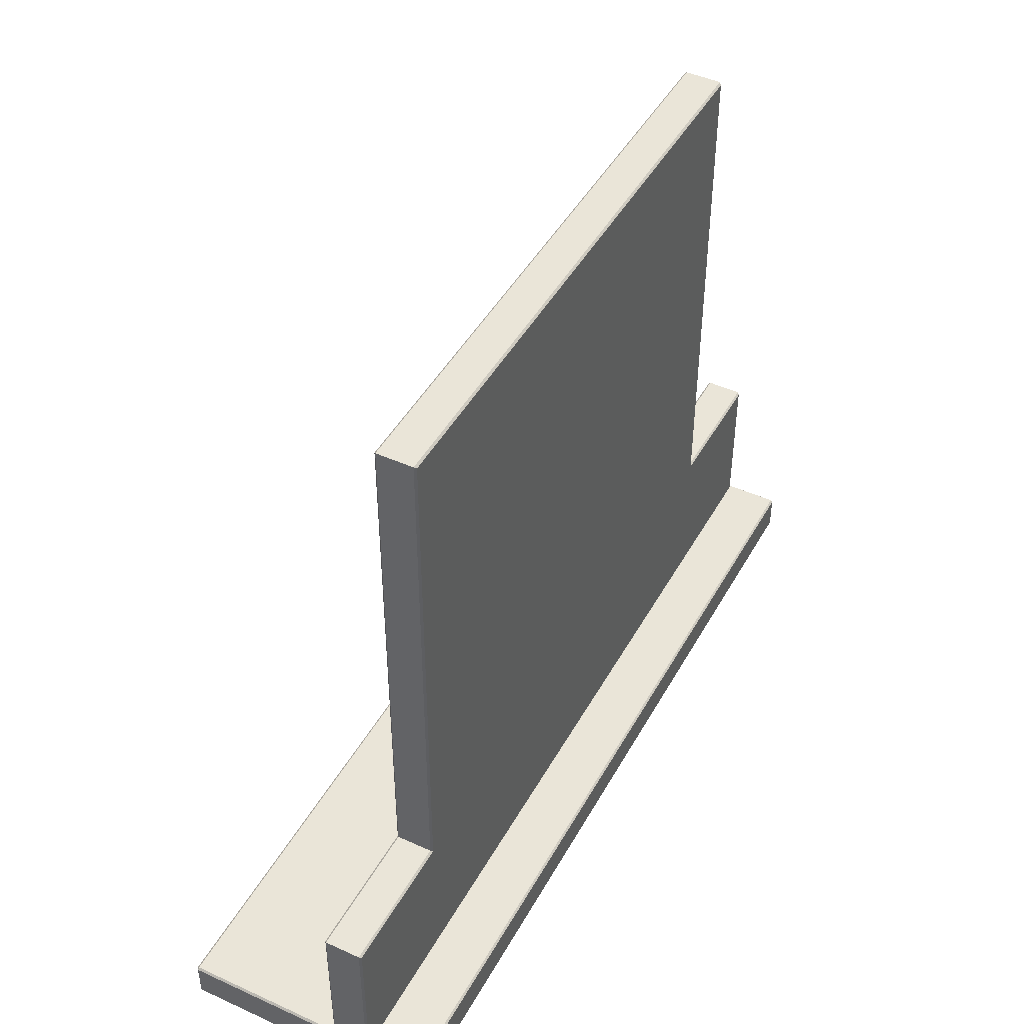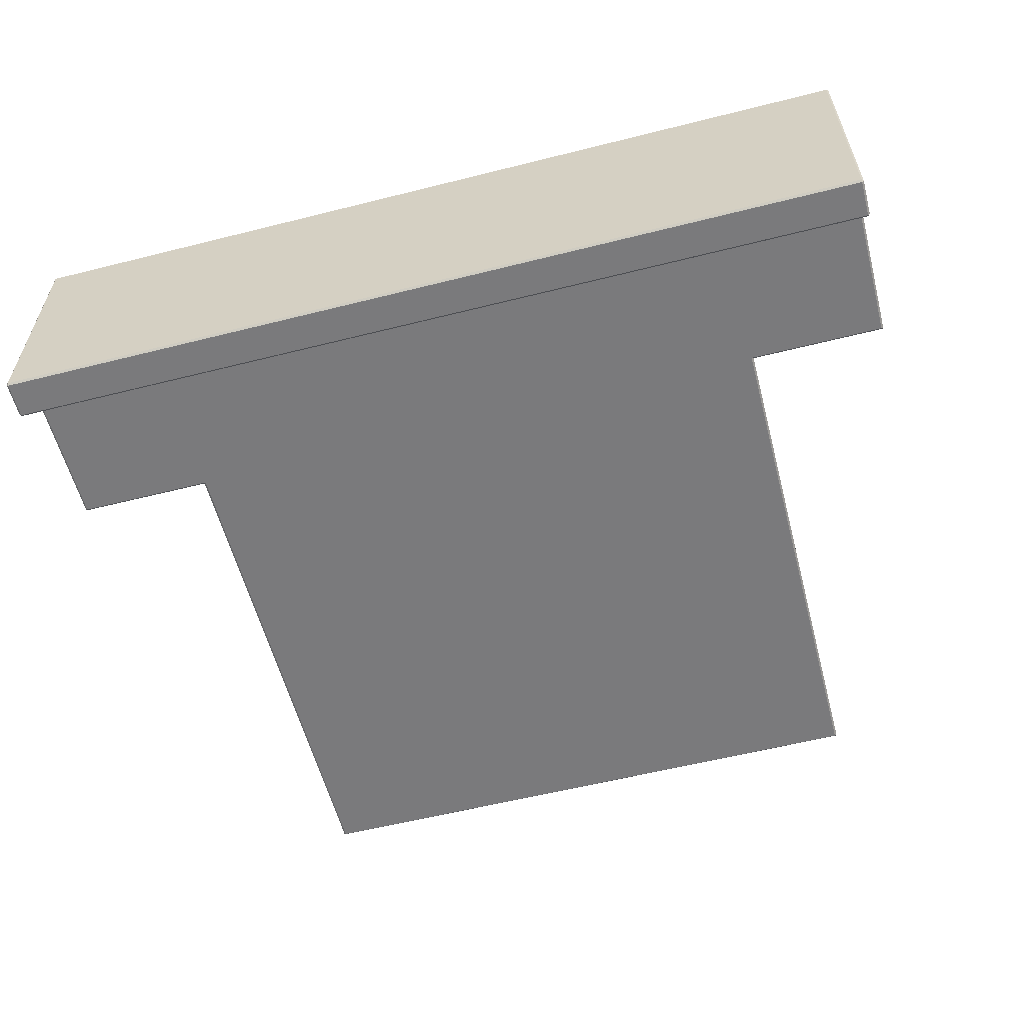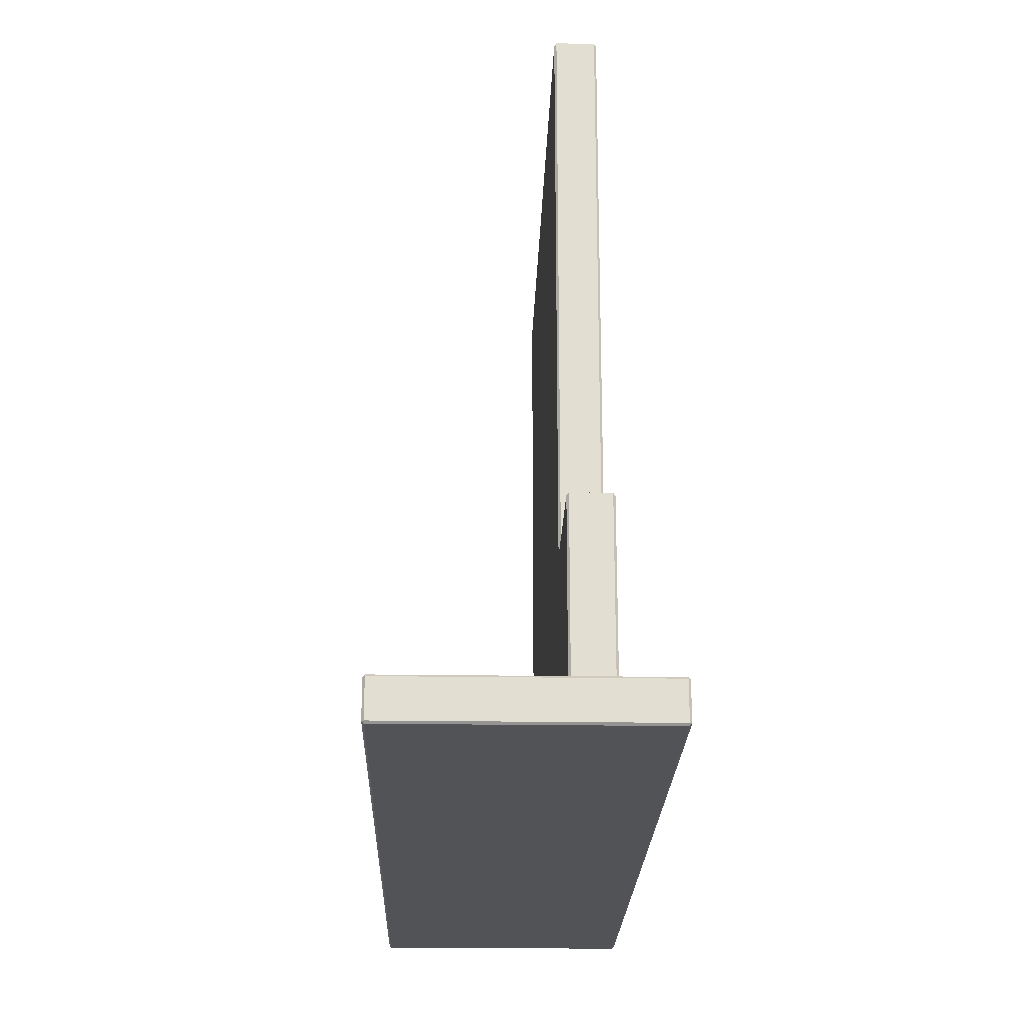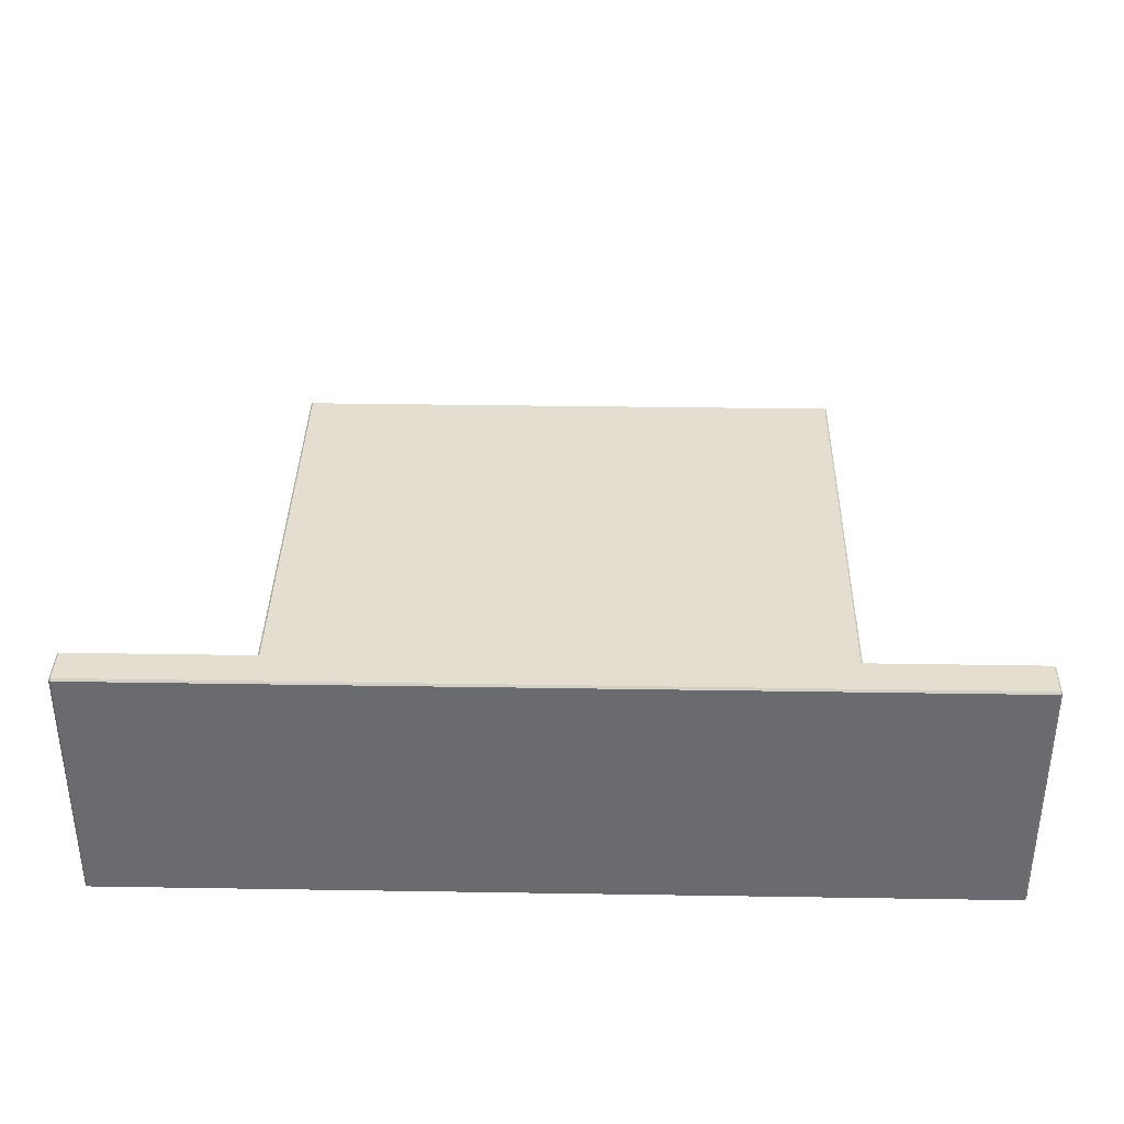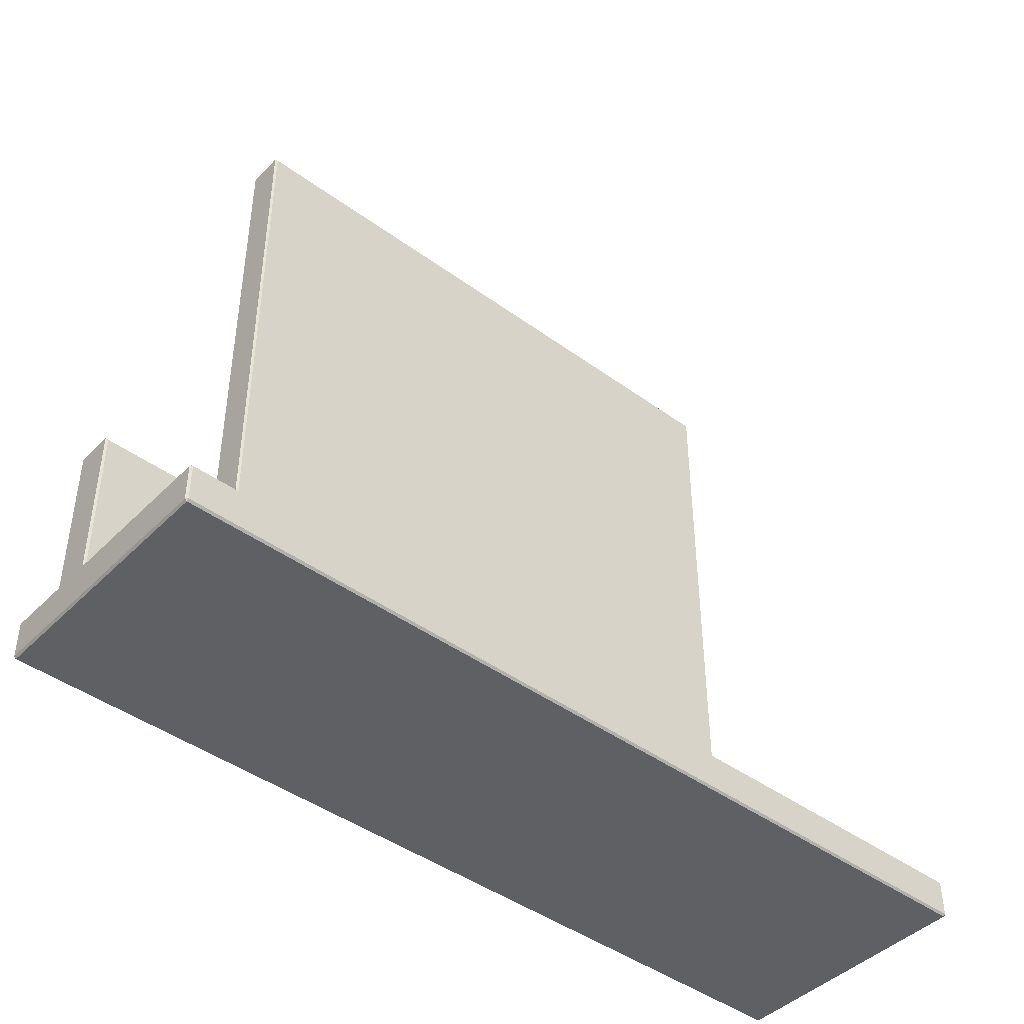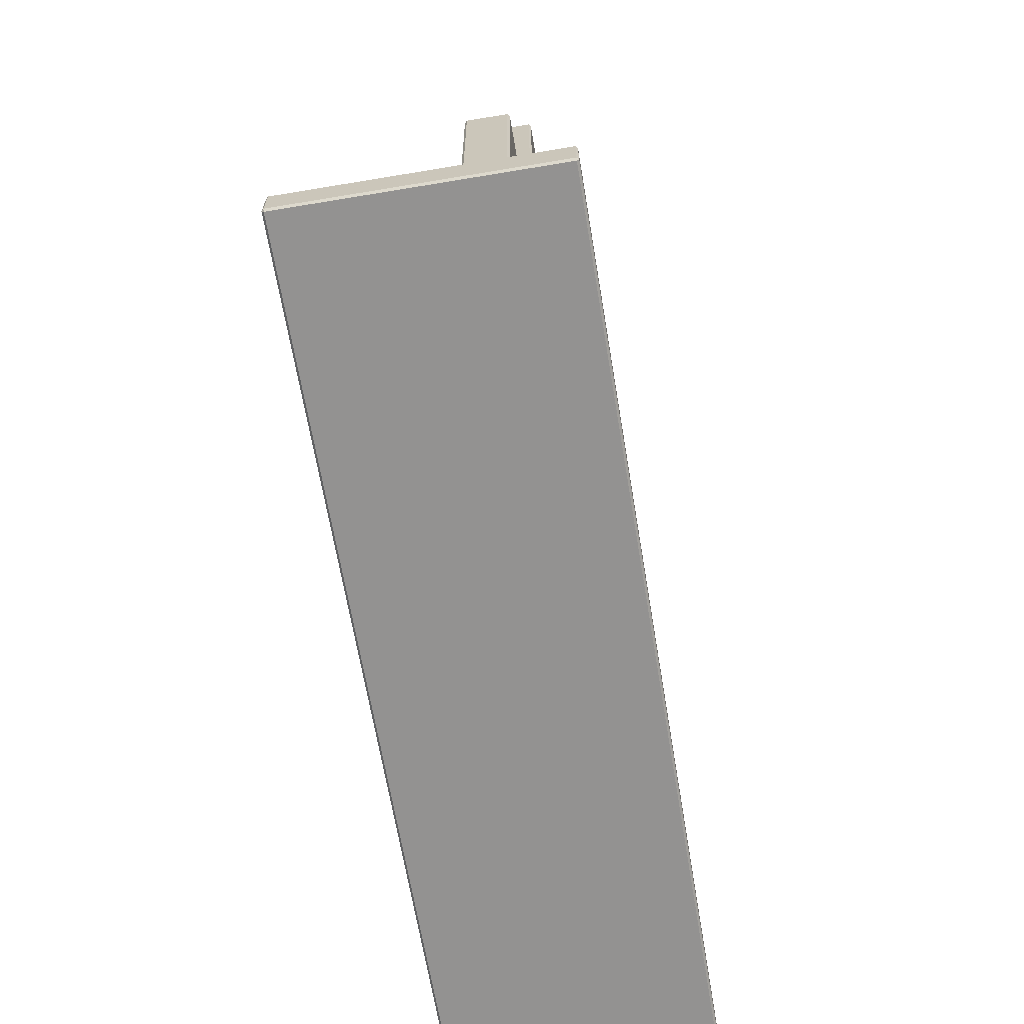
<metadata>
{"format":"obj","ext":"obj","renderer":"f3d","projection":"perspective","resolution":1024,"background":"white","views":[{"elev":45.3,"azim":-62.4,"up":"+Z"},{"elev":-58.2,"azim":-165.4,"up":"+Y"},{"elev":-22.1,"azim":-91.5,"up":"+Z"},{"elev":36.4,"azim":-178.8,"up":"+Y"},{"elev":-43.8,"azim":139.3,"up":"+Z"},{"elev":-66.4,"azim":-80.5,"up":"+Z"}]}
</metadata>
<code>
v -142.4 44.6 -159.1
v 142.4 44.6 -159.1
v -142.4 26.09 -159.1
v 142.4 26.09 -159.1
v -141.5 26.09 154.7
v -142.4 27.02 155.6
v 142.4 27.02 155.6
v 141.5 26.09 154.7
v -142.4 43.68 155.6
v -141.5 44.6 154.7
v 141.5 44.6 154.7
v 142.4 43.68 155.6
v -142.4 43.68 -86.74
v -141.5 44.6 -87.67
v 141.5 44.6 -87.67
v 142.4 43.68 -86.74
v -141.5 26.09 -87.67
v -142.4 27.02 -86.74
v 142.4 27.02 -86.74
v 141.5 26.09 -87.67
v -205.7 26.09 -87.67
v -206.6 27.02 -86.74
v -205.7 26.09 -159.1
v -206.6 27.02 -159.1
v -206.6 43.68 -86.74
v -205.7 44.6 -87.67
v -206.6 43.68 -159.1
v -205.7 44.6 -159.1
v 206.6 27.02 -86.74
v 205.7 26.09 -87.67
v 205.7 44.6 -87.67
v 206.6 43.68 -86.74
v 206.6 27.02 -159.1
v 205.7 26.09 -159.1
v 205.7 44.6 -159.1
v 206.6 43.68 -159.1
v 0 44.6 -159.1
v 0 44.6 -87.67
v 0 44.6 154.7
v 0 43.68 155.6
v 0 27.02 155.6
v 0 26.09 154.7
v 0 26.09 -87.67
v 0 26.09 -159.1
v -142.4 27.02 34.43
v -141.5 26.09 33.51
v 0 26.09 33.51
v 141.5 26.09 33.51
v 142.4 27.02 34.43
v 142.4 43.68 34.43
v 141.5 44.6 33.51
v 0 44.6 33.51
v -141.5 44.6 33.51
v -142.4 43.68 34.43
v -207.7 0.9278 -160.1
v -206.7 0 -160.1
v -206.7 0.9278 -159.1
v 206.7 0 -160.1
v 207.7 0.9278 -160.1
v 206.7 0.9278 -159.1
v -206.7 119.3 -160.1
v -207.7 118.4 -160.1
v -206.7 118.4 -159.1
v 207.7 118.4 -160.1
v 206.7 119.3 -160.1
v 206.7 118.4 -159.1
v -206.7 118.4 -177.7
v -207.7 118.4 -176.8
v -206.7 119.3 -176.8
v 207.7 118.4 -176.8
v 206.7 118.4 -177.7
v 206.7 119.3 -176.8
v -206.7 0 -176.8
v -207.7 0.9278 -176.8
v -206.7 0.9278 -177.7
v 207.7 0.9278 -176.8
v 206.7 0 -176.8
v 206.7 0.9278 -177.7
v 0 118.4 -159.1
v 0 0.9278 -159.1
v 0 0 -160.1
v 0 0 -176.8
v 0 0.9278 -177.7
v 0 118.4 -177.7
v 0 119.3 -176.8
v 0 119.3 -160.1
f 5 6 45 46
f 41 42 8 7
f 7 8 48 49
f 9 10 53 54
f 39 40 12 11
f 11 12 50 51
f 13 14 26 25
f 15 16 32 31
f 17 18 22 21
f 19 20 30 29
f 21 22 24 23
f 25 26 28 27
f 29 30 34 33
f 31 32 36 35
f 41 7 12 40
f 39 11 51 52
f 47 48 8 42
f 7 49 50 12
f 54 45 6 9
f 24 22 25 27
f 44 4 20 43
f 32 29 33 36
f 38 15 2 37
f 3 17 21 23
f 18 13 25 22
f 14 1 28 26
f 16 19 29 32
f 20 4 34 30
f 2 15 31 35
f 14 38 37 1
f 10 39 52 53
f 10 9 40 39
f 6 41 40 9
f 6 5 42 41
f 46 47 42 5
f 3 44 43 17
f 46 45 18 17
f 17 43 47 46
f 43 20 48 47
f 49 48 20 19
f 50 49 19 16
f 51 50 16 15
f 52 51 15 38
f 53 52 38 14
f 54 53 14 13
f 18 45 54 13
f 82 77 58 81
f 60 66 79 80
f 62 68 74 55
f 76 70 64 59
f 65 72 85 86
f 71 78 83 84
f 56 55 74 73
f 80 81 58 60
f 55 57 63 62
f 59 58 77 76
f 60 59 64 66
f 62 61 69 68
f 86 79 66 65
f 65 64 70 72
f 68 67 75 74
f 84 85 72 71
f 71 70 76 78
f 82 83 78 77
f 55 56 57
f 58 59 60
f 61 62 63
f 64 65 66
f 67 68 69
f 70 71 72
f 73 74 75
f 76 77 78
f 80 79 63 57
f 57 56 81 80
f 73 82 81 56
f 73 75 83 82
f 84 83 75 67
f 67 69 85 84
f 86 85 69 61
f 61 63 79 86

</code>
